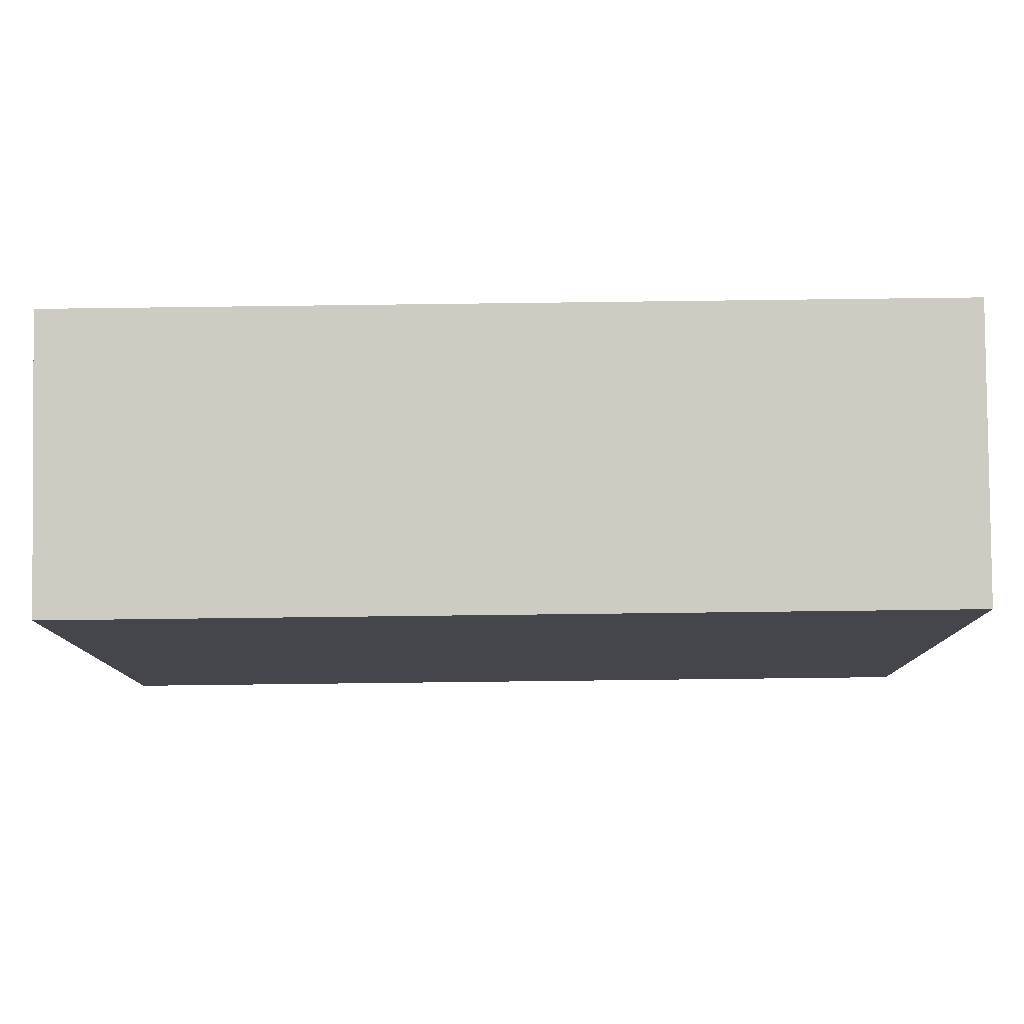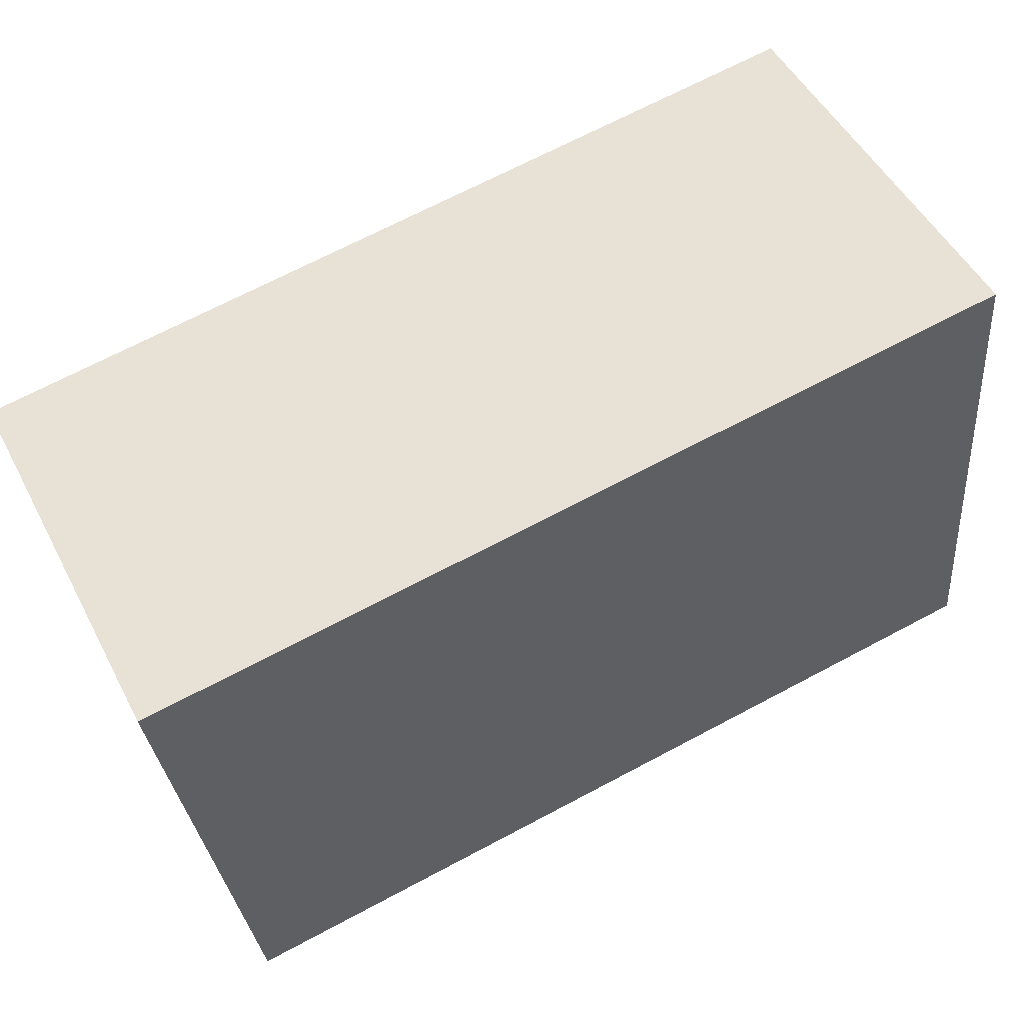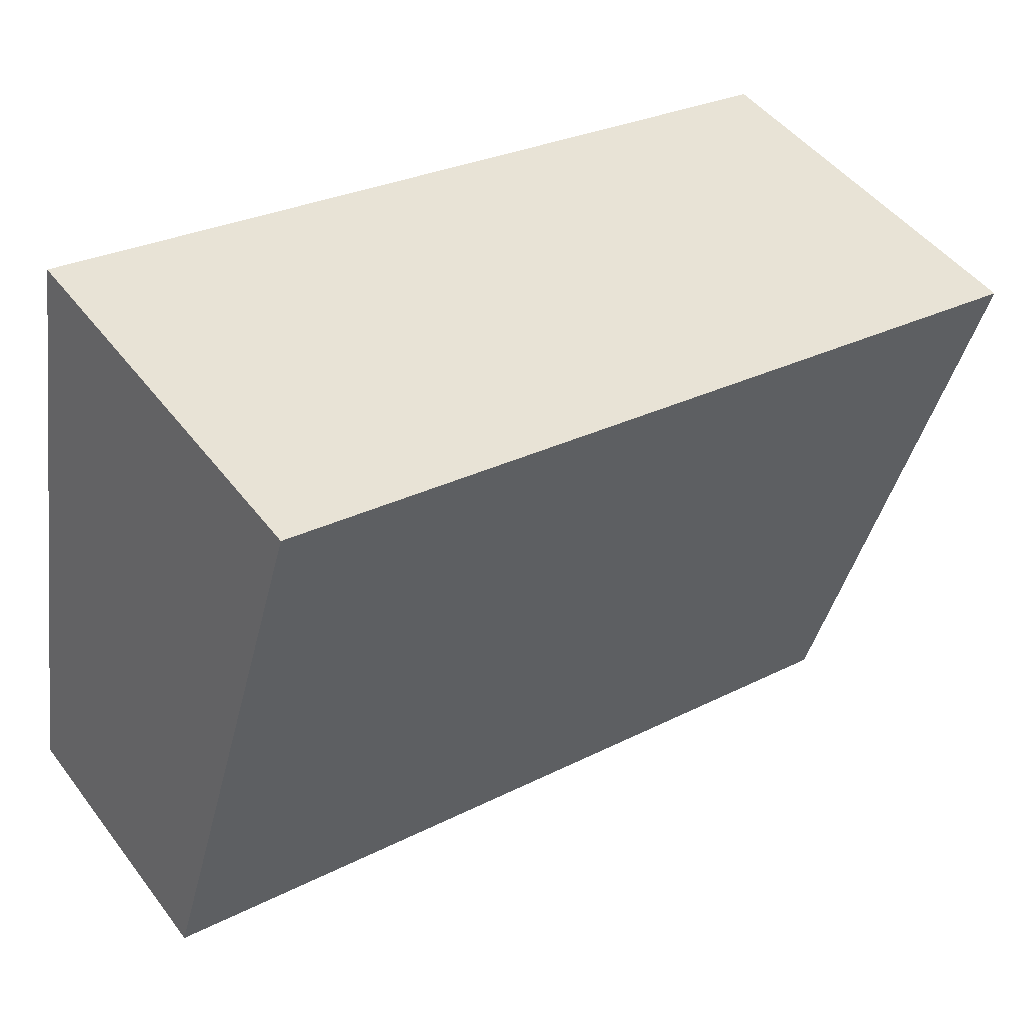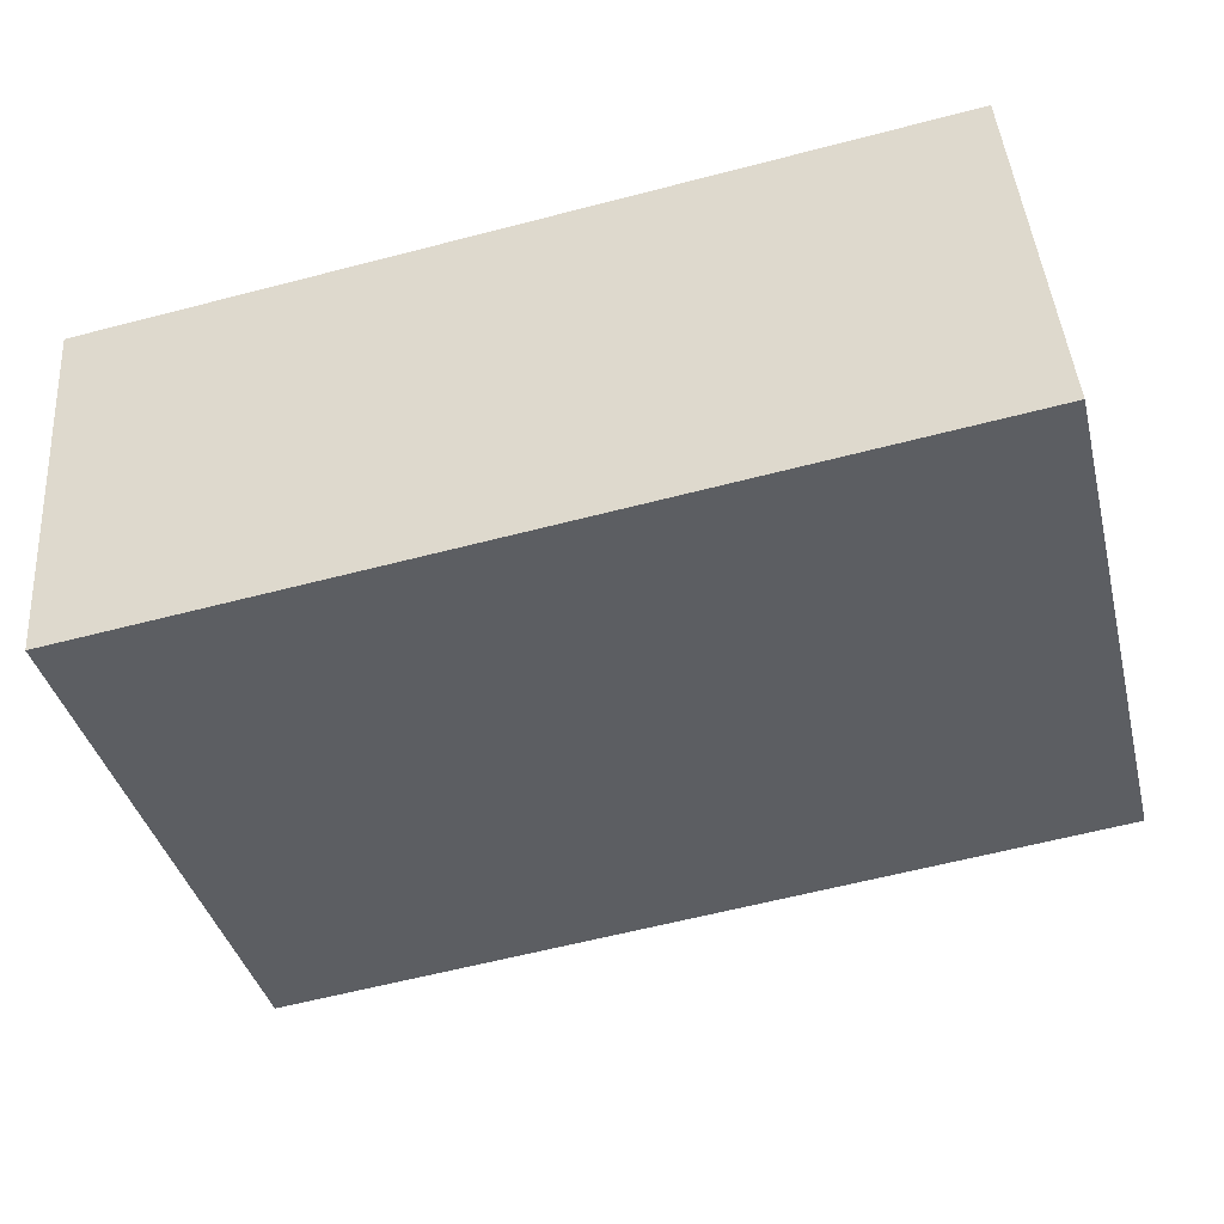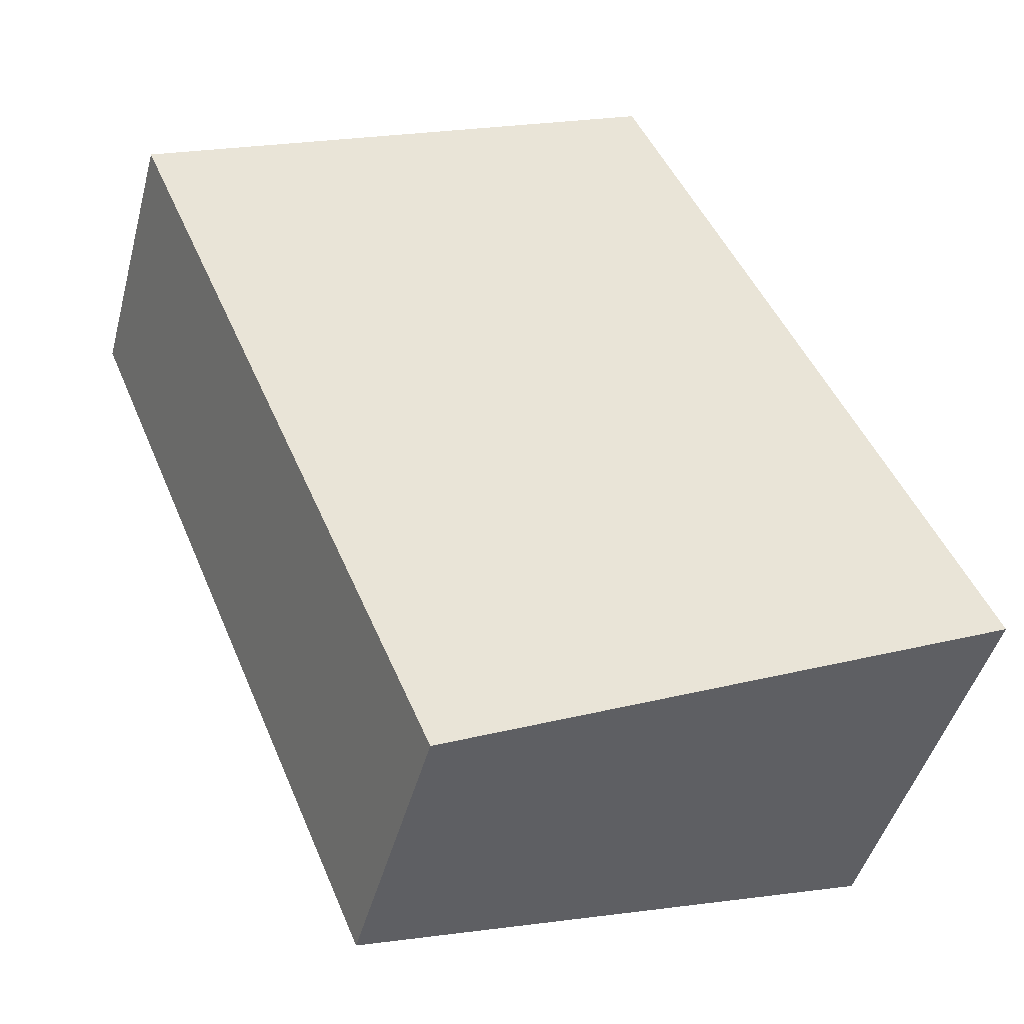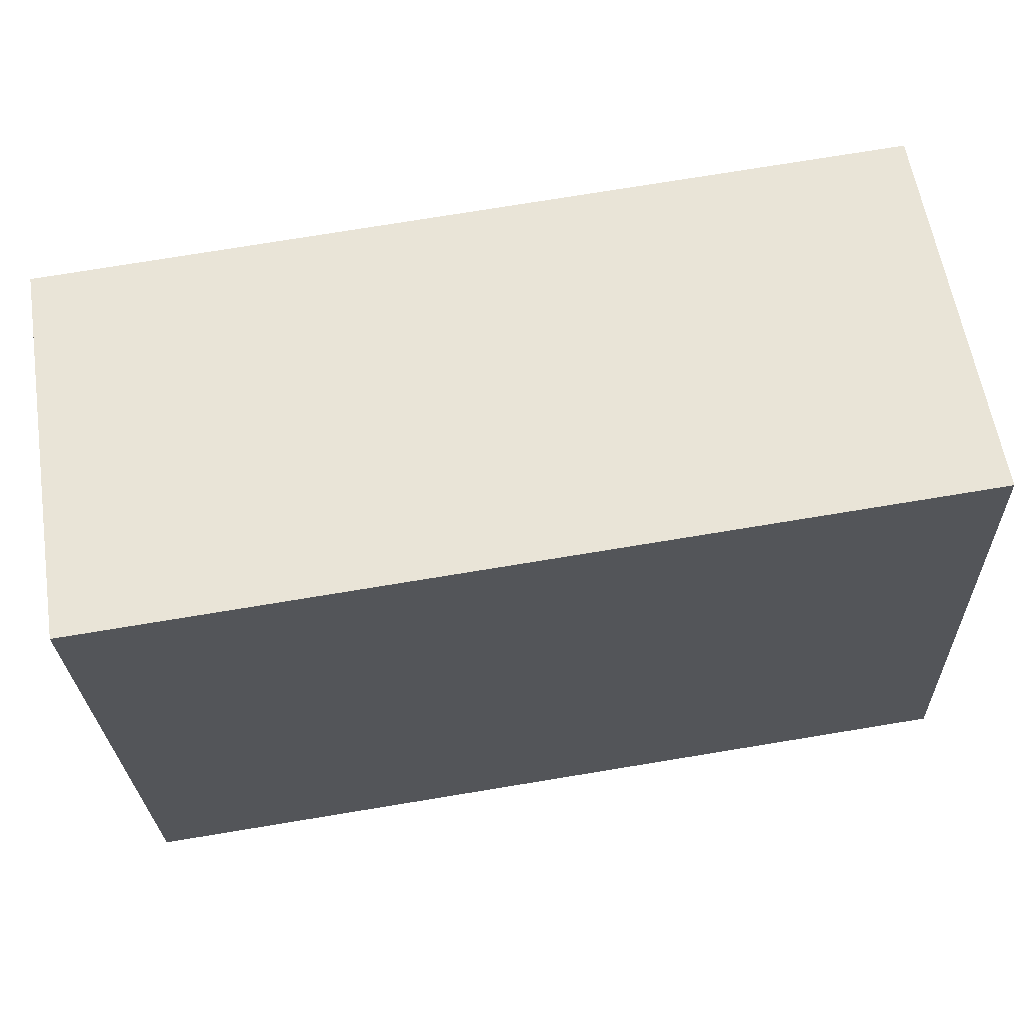
<metadata>
{"format":"obj","ext":"obj","renderer":"f3d","projection":"perspective","resolution":1024,"background":"white","views":[{"elev":-77.6,"azim":-179.3,"up":"+Z"},{"elev":68.9,"azim":152.0,"up":"+Z"},{"elev":27.9,"azim":-37.8,"up":"+Z"},{"elev":-61.5,"azim":14.8,"up":"+Y"},{"elev":47.7,"azim":-112.3,"up":"+Y"},{"elev":75.5,"azim":170.7,"up":"+Z"}]}
</metadata>
<code>
o Cylinder.031
v 0.1793 -0.04065 0.09896
v 0.1793 -0.02012 0.1052
v 0.133 -0.02012 0.1052
v 0.1793 -0.0284 0.06938
v 0.1793 -0.01388 0.07379
v 0.133 -0.04065 0.09896
v 0.133 -0.01388 0.07379
v 0.133 -0.0284 0.06938
f 5 4 1 2
f 7 3 6 8
f 5 2 3 7
f 2 1 6 3
f 1 4 8 6
f 4 5 7 8

</code>
